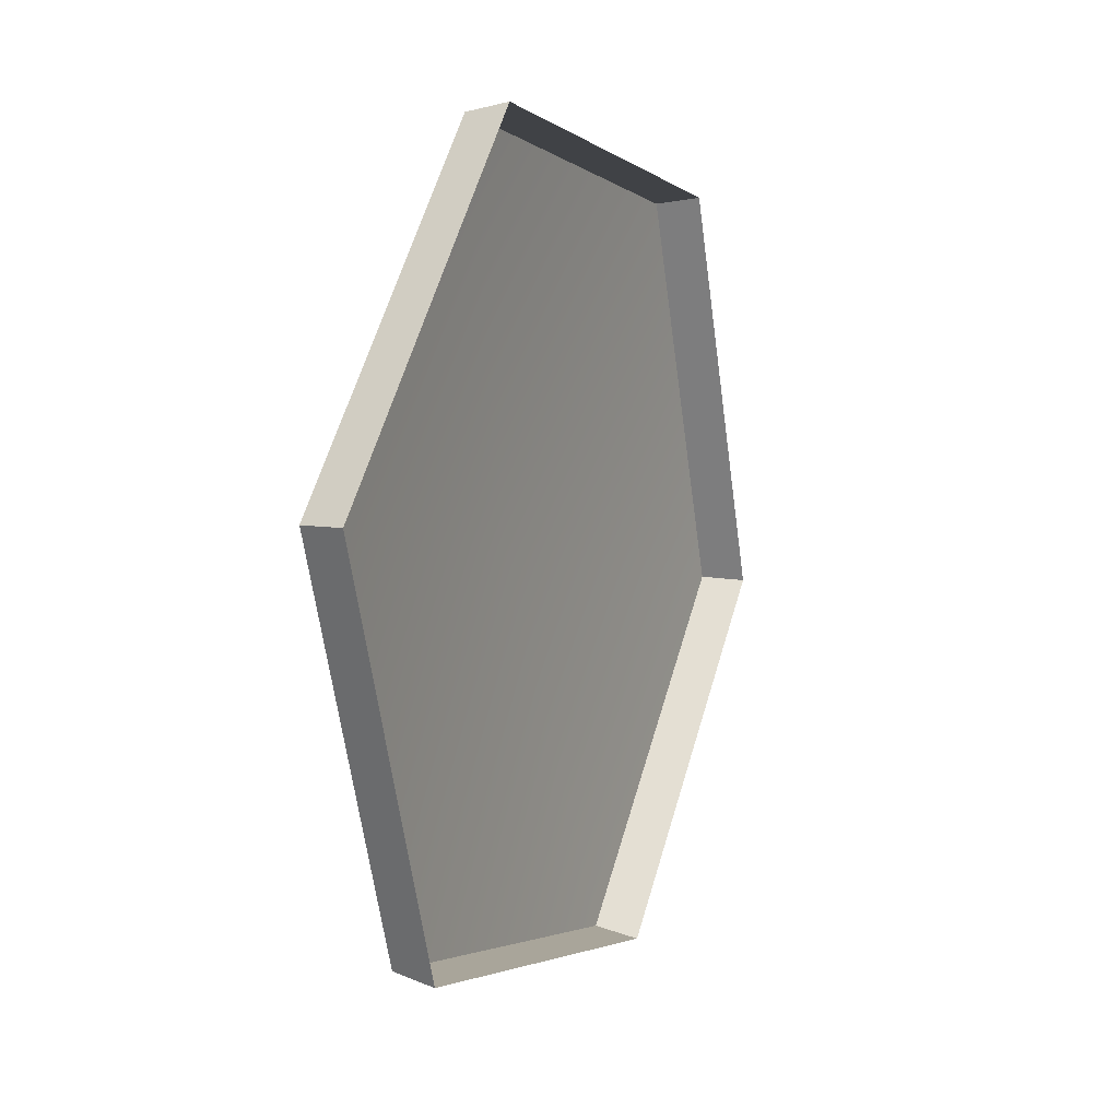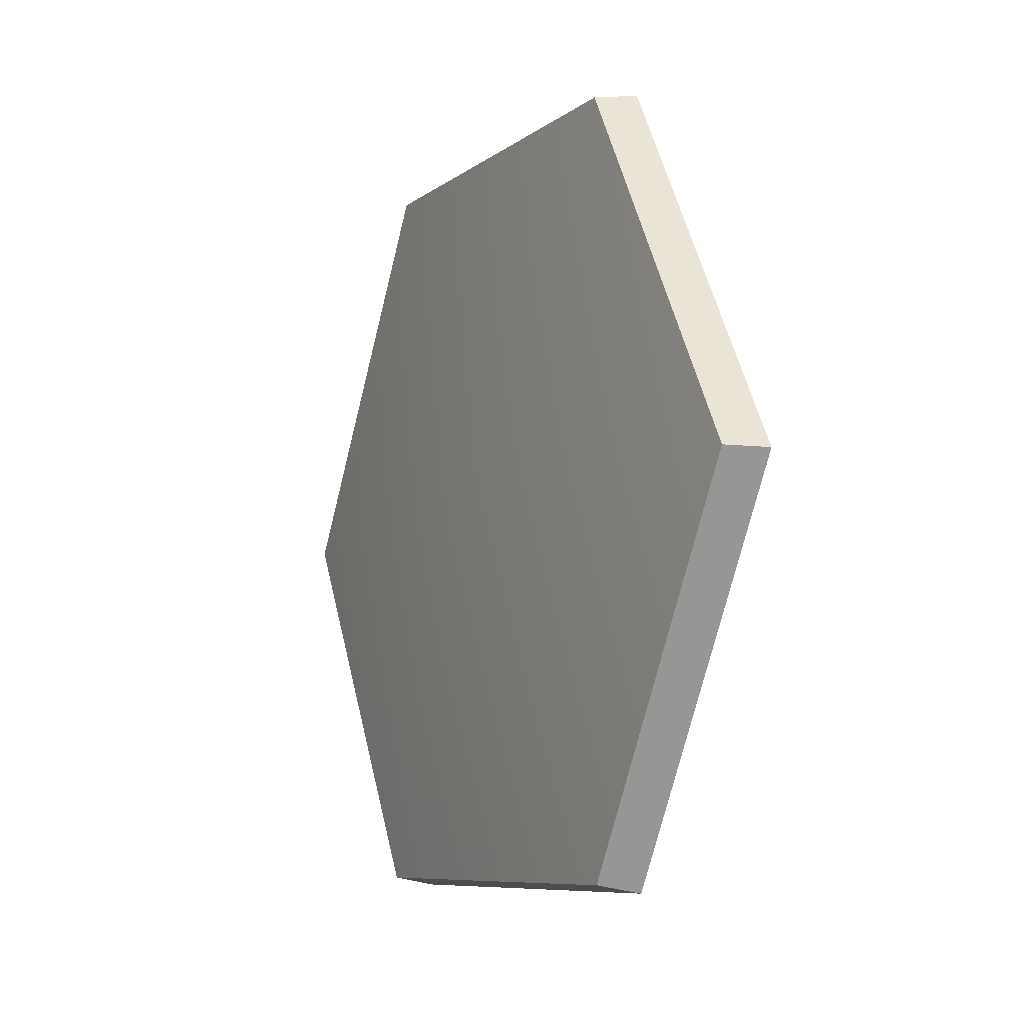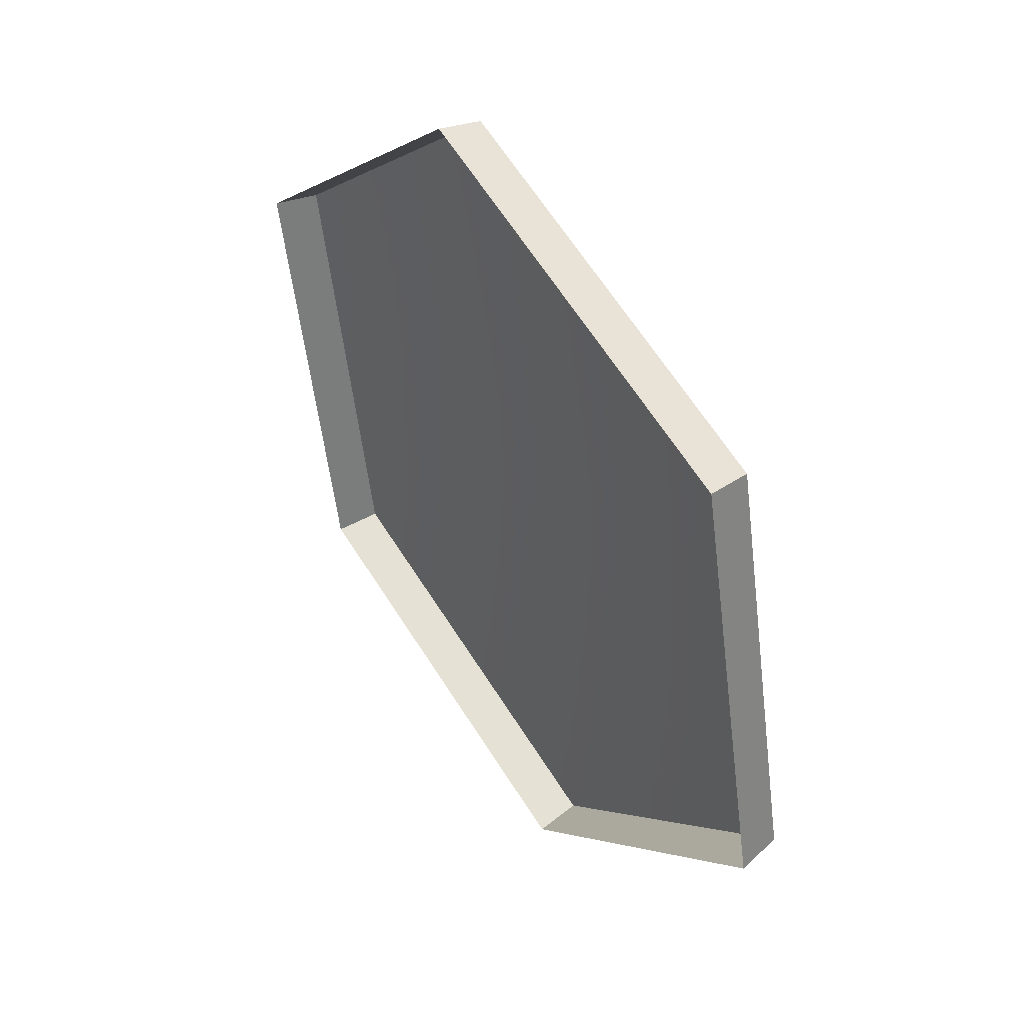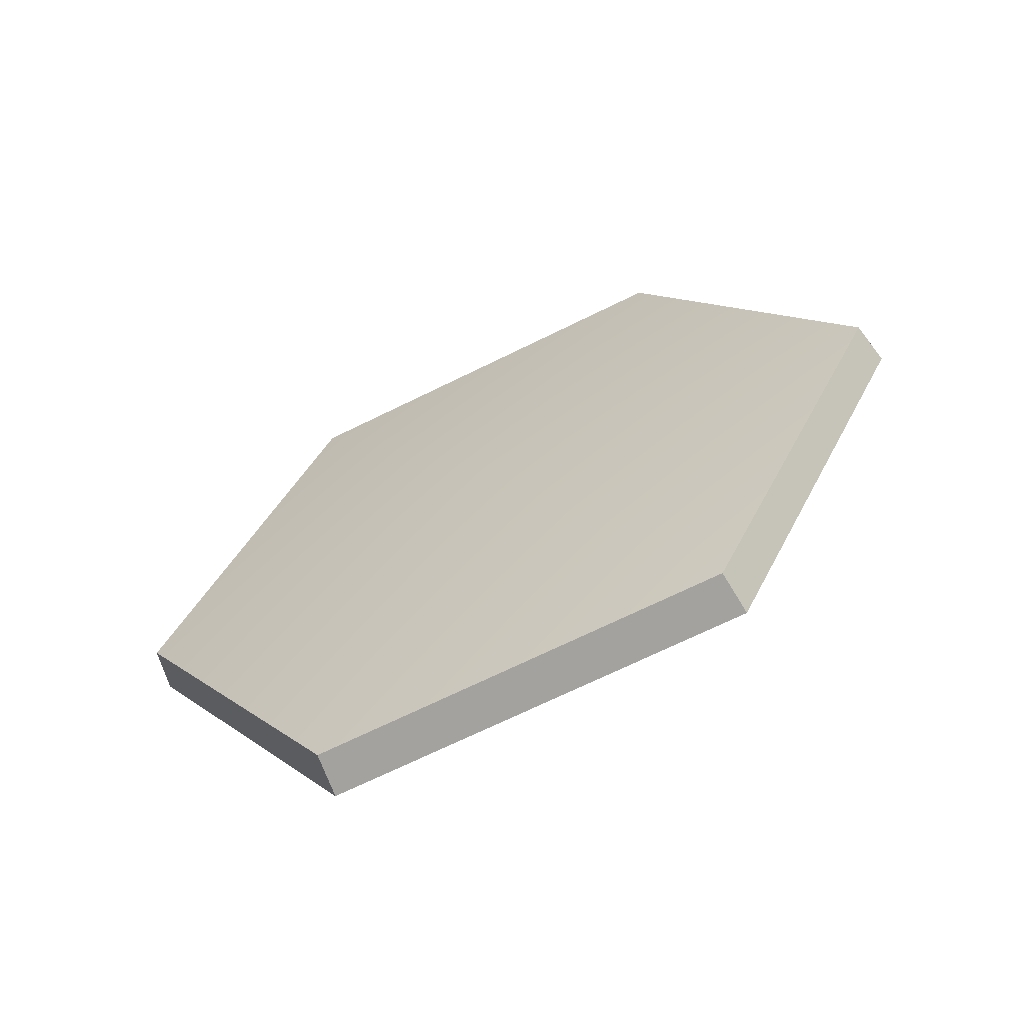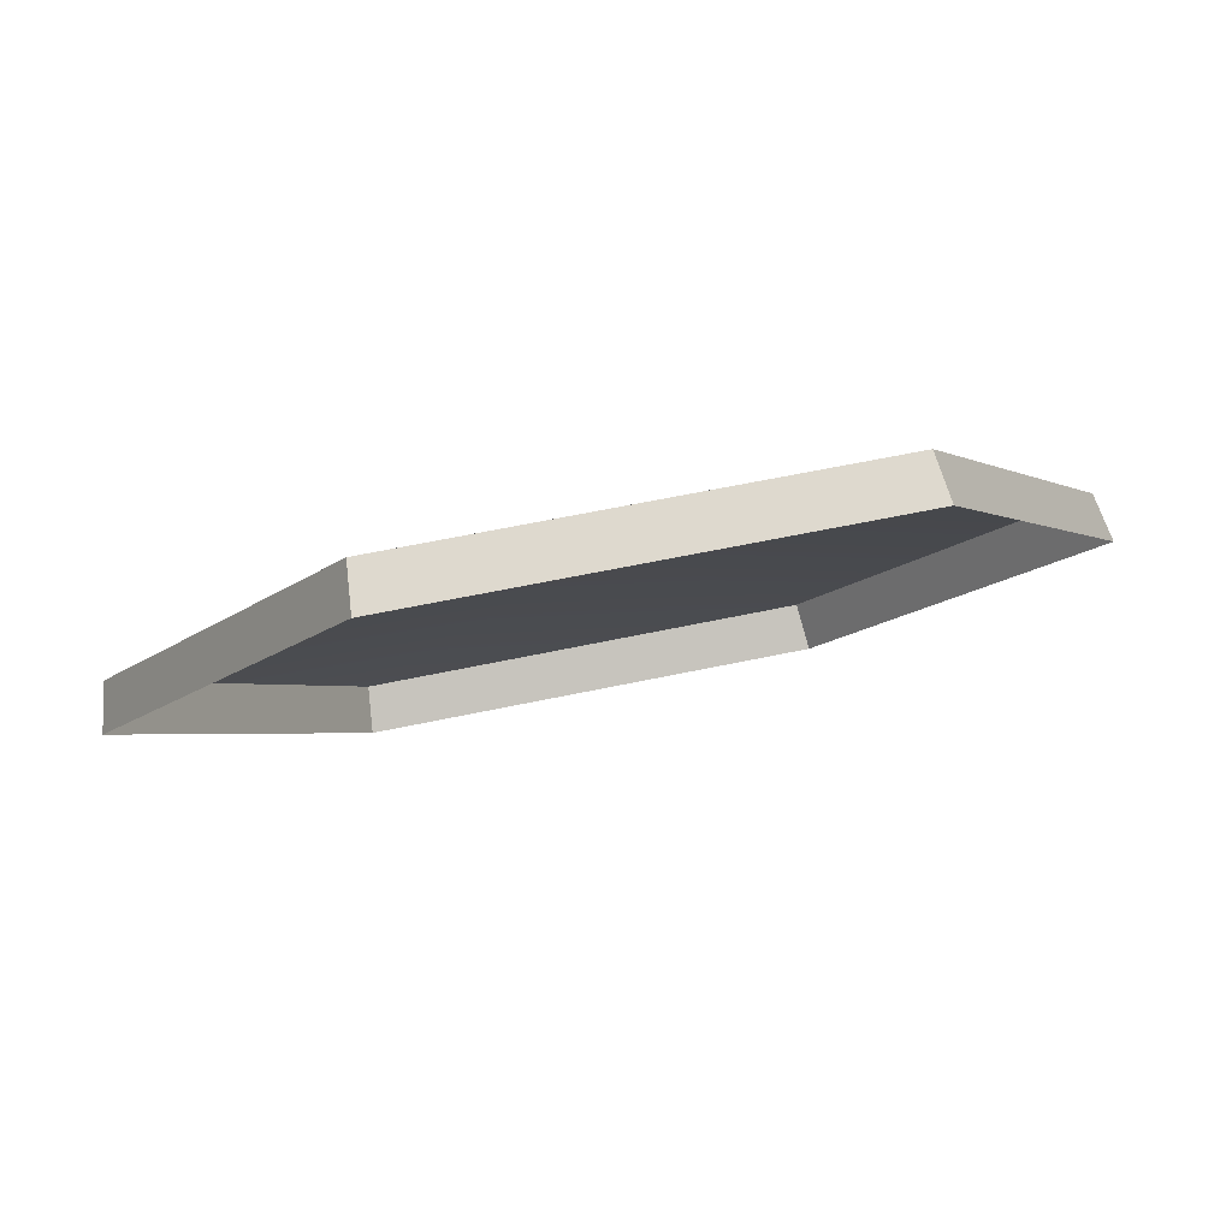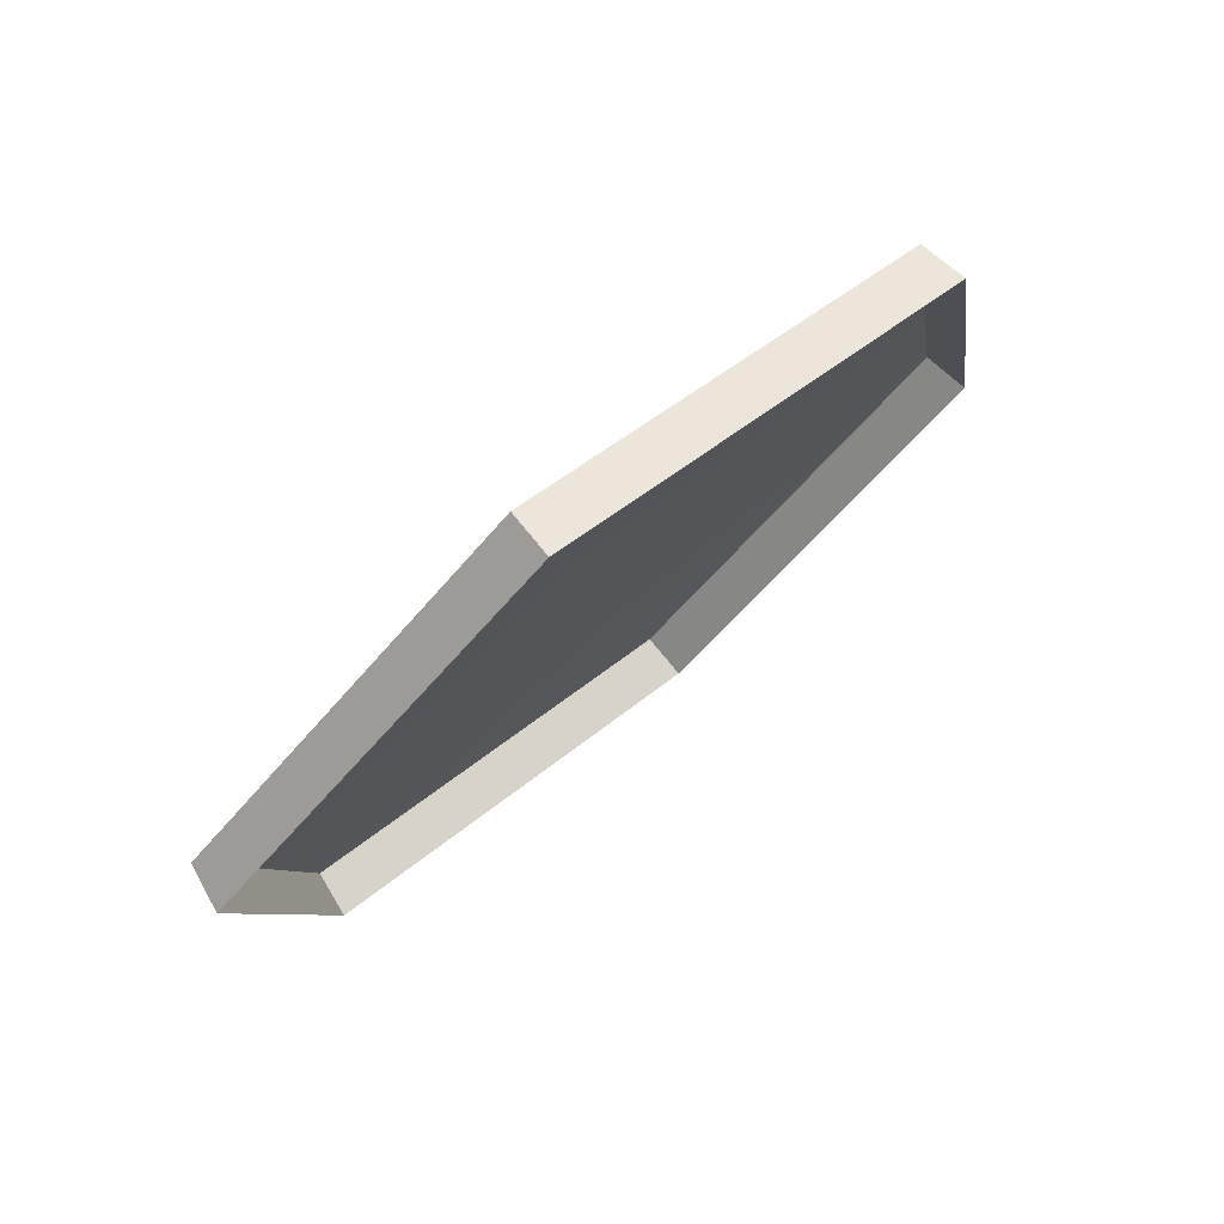
<metadata>
{"format":"obj","ext":"obj","renderer":"f3d","projection":"perspective","resolution":1024,"background":"white","views":[{"elev":-64.9,"azim":107.6,"up":"+Y"},{"elev":53.4,"azim":86.5,"up":"+Y"},{"elev":-1.0,"azim":-105.6,"up":"+Y"},{"elev":22.7,"azim":-121.4,"up":"+Z"},{"elev":57.3,"azim":177.8,"up":"+Y"},{"elev":45.0,"azim":146.1,"up":"+Y"}]}
</metadata>
<code>
g shield_level1_12
v 0.2495 0.4302 -0.342
v 0.2517 0.4377 -0.3135
v -0.02398 0.4421 -0.2655
v -0.0319 0.4346 -0.293
v -0.0319 0.4346 -0.293
v -0.02398 0.4421 -0.2655
v -0.1476 0.228 -0.1442
v -0.158 0.2162 -0.1694
v -0.158 0.2162 -0.1694
v -0.1476 0.228 -0.1442
v 0.001063 0.003498 -0.06768
v -0.006312 -0.01295 -0.0912
v -0.006312 -0.01295 -0.0912
v 0.001063 0.003498 -0.06768
v 0.2775 -0.003698 -0.1146
v 0.2759 -0.02032 -0.1391
v 0.2759 -0.02032 -0.1391
v 0.2775 -0.003698 -0.1146
v 0.4032 0.2141 -0.2379
v 0.4042 0.2019 -0.2649
v 0.4042 0.2019 -0.2649
v 0.4032 0.2141 -0.2379
v 0.2517 0.4377 -0.3135
v 0.2495 0.4302 -0.342
v 0.2517 0.4377 -0.3135
v 0.1309 0.2284 -0.1722
v -0.02398 0.4421 -0.2655
v 0.4032 0.2141 -0.2379
v -0.1476 0.228 -0.1442
v 0.2775 -0.003698 -0.1146
v 0.001063 0.003498 -0.06768
g shield_level1_12_0
f 3 2 1
f 4 3 1
f 7 6 5
f 8 7 5
f 11 10 9
f 12 11 9
f 15 14 13
f 16 15 13
f 19 18 17
f 20 19 17
f 23 22 21
f 24 23 21
f 27 26 25
f 25 26 28
f 29 26 27
f 28 26 30
f 31 26 29
f 30 26 31

</code>
